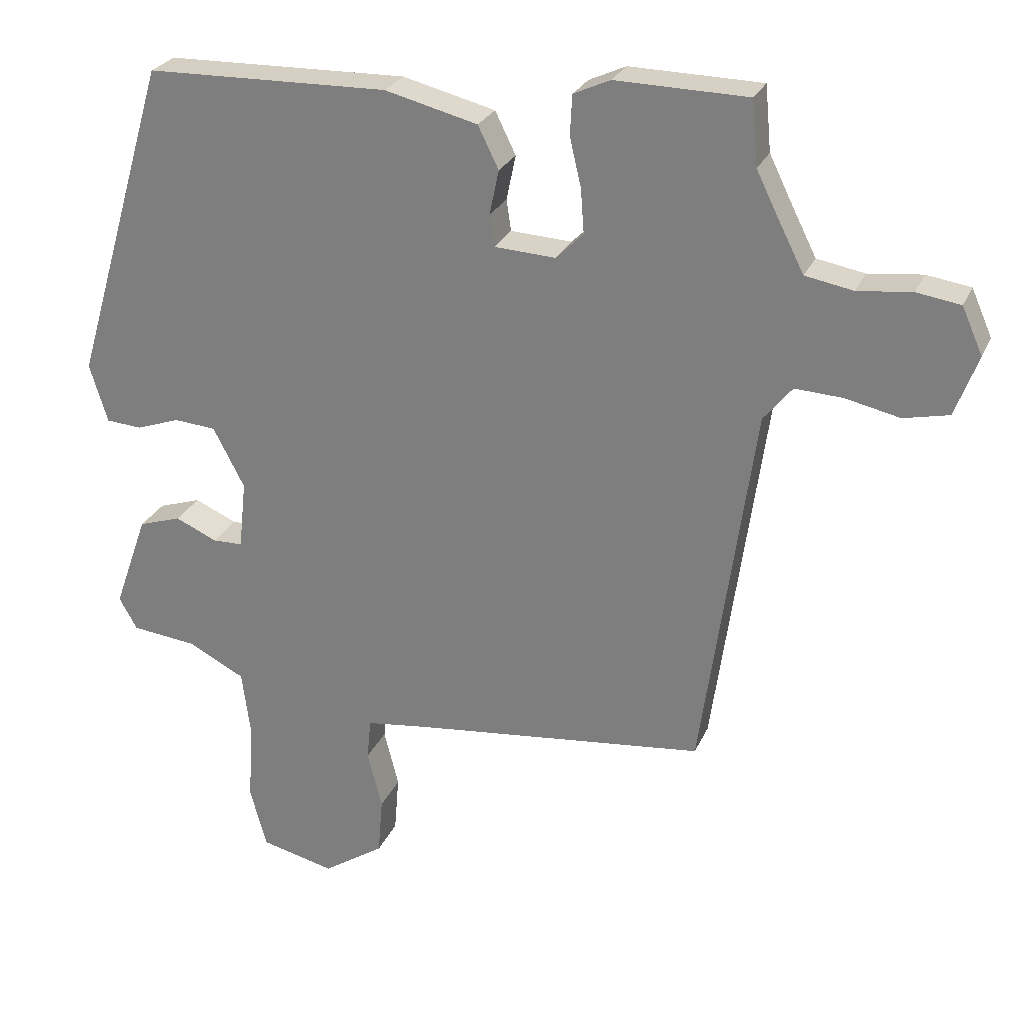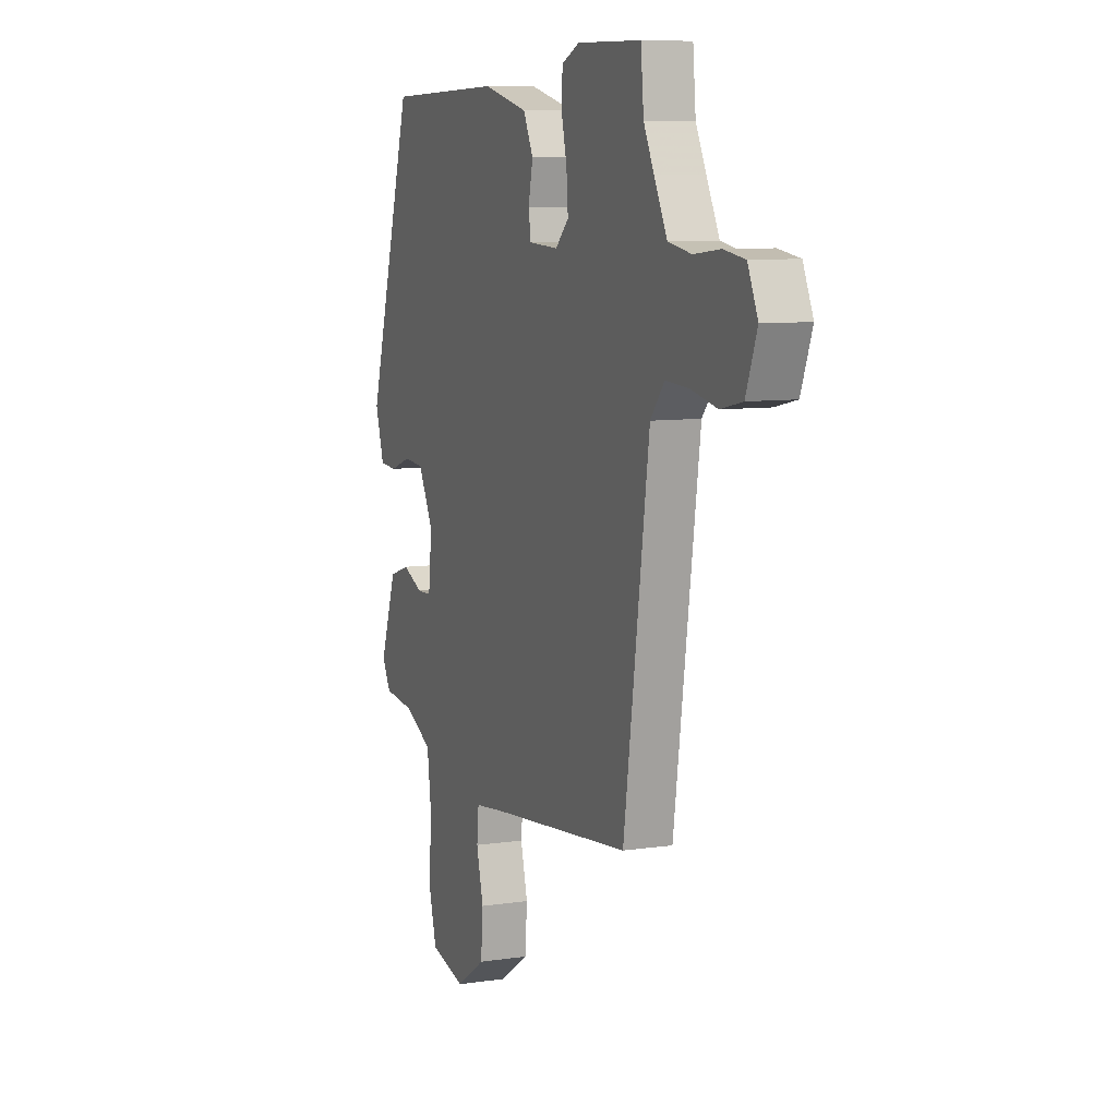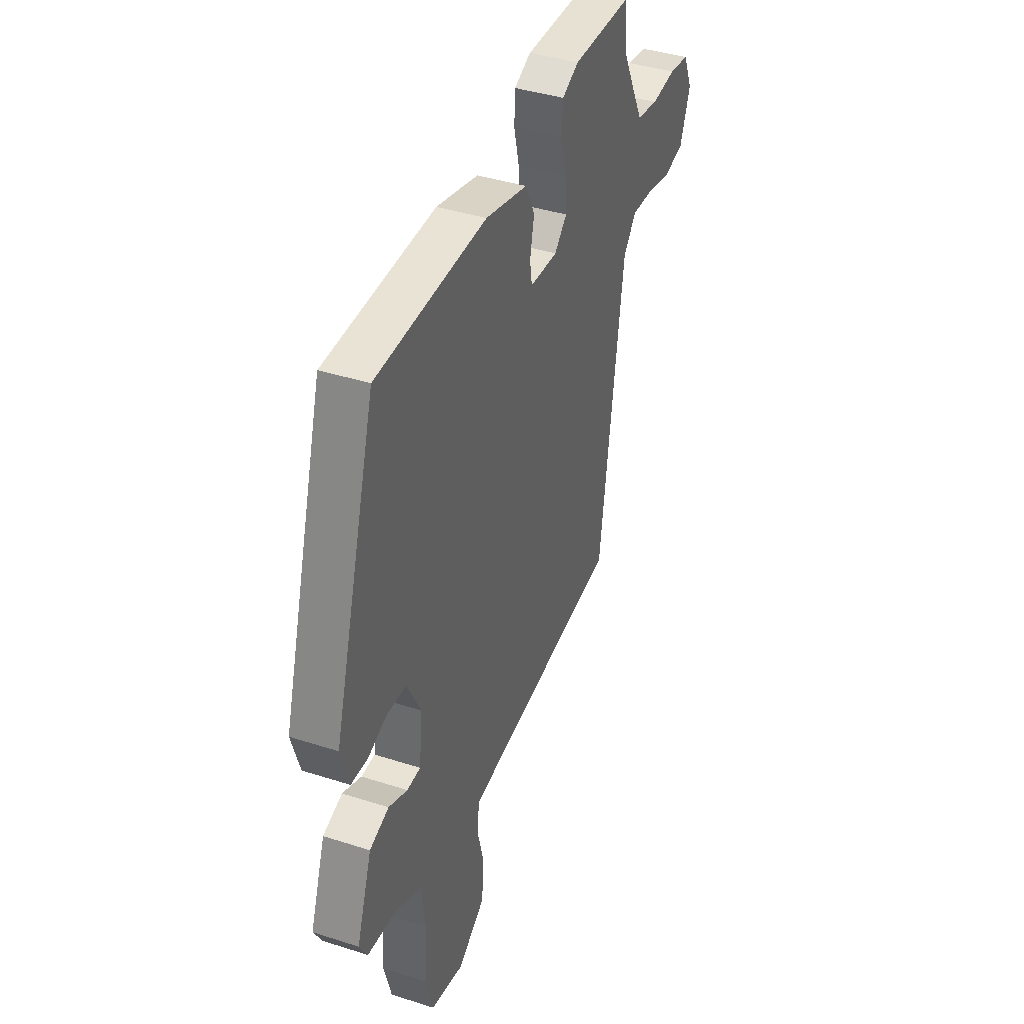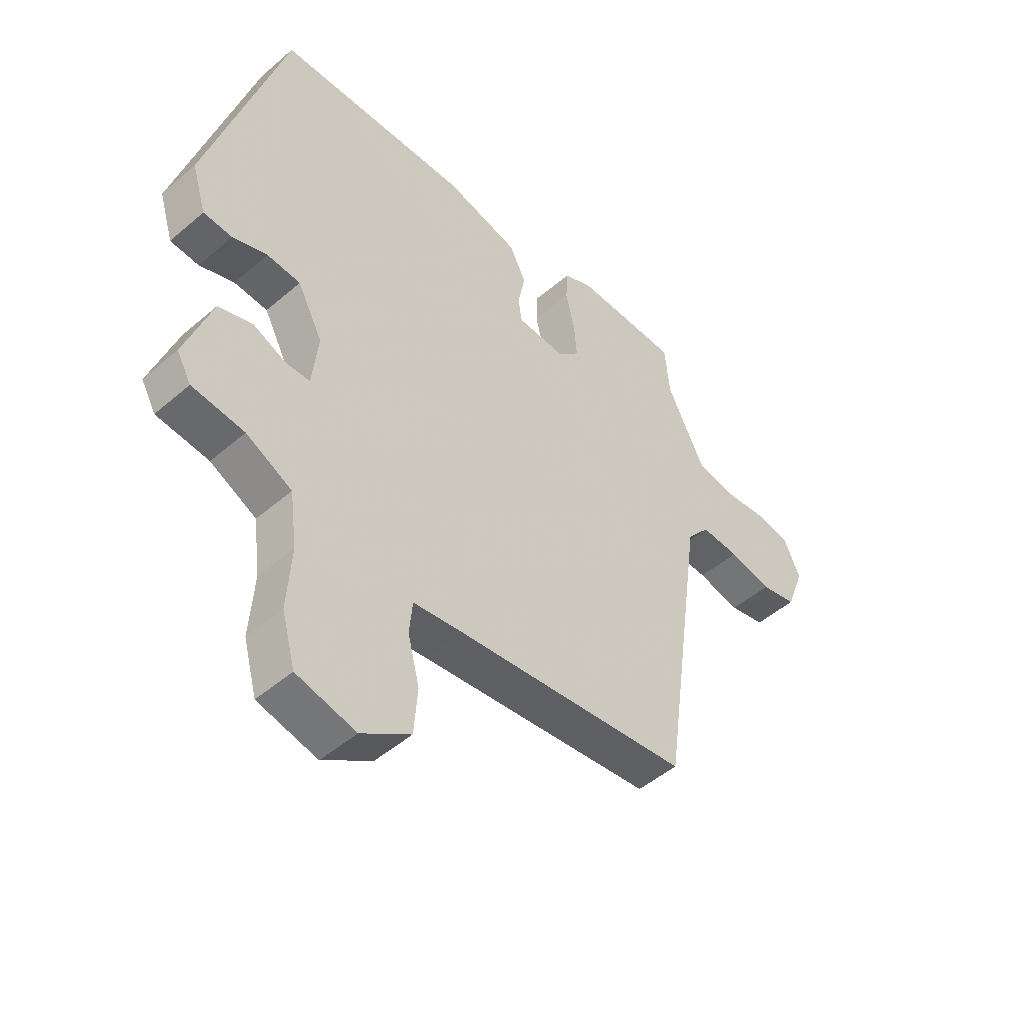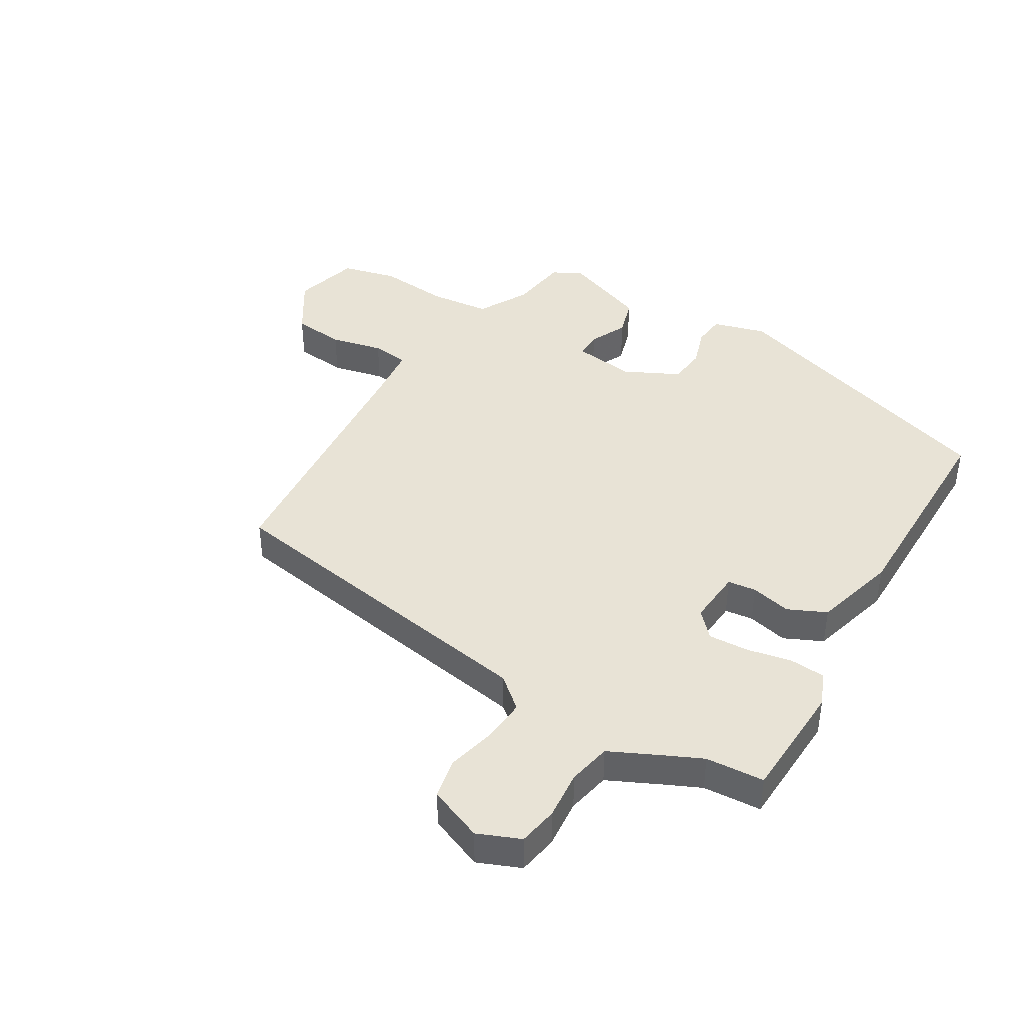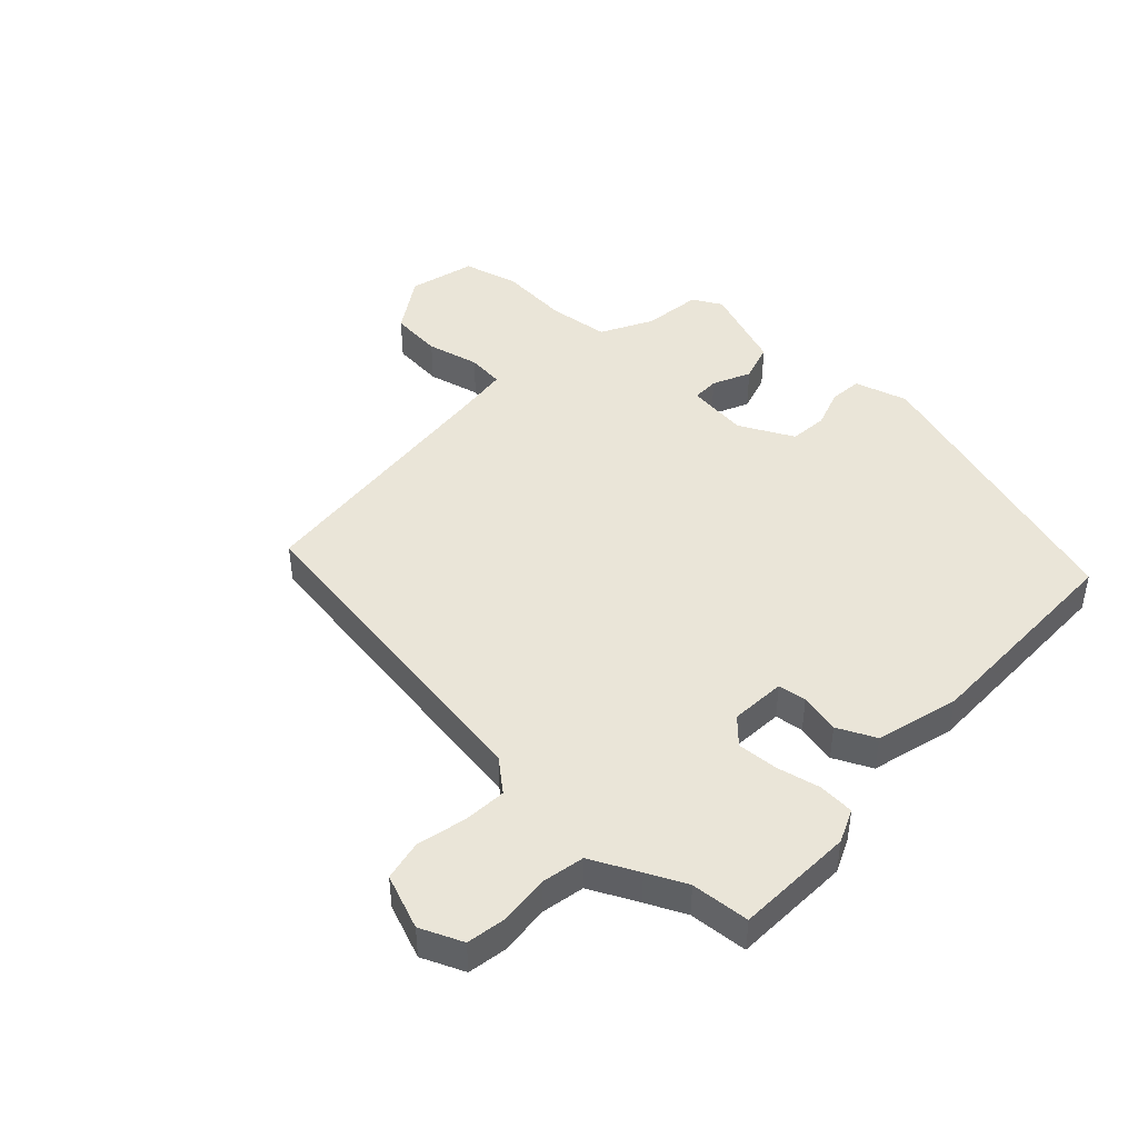
<metadata>
{"format":"obj","ext":"obj","renderer":"f3d","projection":"perspective","resolution":1024,"background":"white","views":[{"elev":26.3,"azim":-160.1,"up":"+Z"},{"elev":8.5,"azim":-112.1,"up":"+Z"},{"elev":40.3,"azim":111.6,"up":"+Z"},{"elev":-48.6,"azim":133.8,"up":"+Z"},{"elev":41.9,"azim":-57.7,"up":"+Y"},{"elev":44.6,"azim":-46.0,"up":"+Y"}]}
</metadata>
<code>
v -0.45 0.07 -0.482
v -0.529 0.07 0.081
v -0.572 0.07 0.134
v -0.644 0.07 0.13
v -0.725 0.07 0.112
v -0.793 0.07 0.127
v -0.827 0.07 0.218
v -0.796 0.07 0.288
v -0.73 0.07 0.298
v -0.649 0.07 0.289
v -0.577 0.07 0.302
v -0.537 0.07 0.381
v -0.505 0.07 0.446
v -0.496 0.07 0.543
v -0.298 0.07 0.547
v -0.243 0.07 0.522
v -0.24 0.07 0.462
v -0.257 0.07 0.389
v -0.262 0.07 0.322
v -0.221 0.07 0.282
v -0.129 0.07 0.287
v -0.122 0.07 0.334
v -0.136 0.07 0.401
v -0.105 0.07 0.464
v 0.034 0.07 0.499
v 0.398 0.07 0.491
v 0.541 0.07 0.007
v 0.514 0.07 -0.081
v 0.46 0.07 -0.085
v 0.395 0.07 -0.062
v 0.332 0.07 -0.067
v 0.285 0.07 -0.157
v 0.296 0.07 -0.26
v 0.341 0.07 -0.261
v 0.404 0.07 -0.233
v 0.468 0.07 -0.254
v 0.519 0.07 -0.398
v 0.492 0.07 -0.446
v 0.394 0.07 -0.457
v 0.308 0.07 -0.501
v 0.295 0.07 -0.602
v 0.303 0.07 -0.72
v 0.278 0.07 -0.812
v 0.167 0.07 -0.839
v 0.075 0.07 -0.778
v 0.068 0.07 -0.691
v 0.09 0.07 -0.604
v 0.084 0.07 -0.542
v -0.009 0.07 -0.53
v -0.45 0 -0.482
v -0.529 0 0.081
v -0.572 0 0.134
v -0.644 0 0.13
v -0.725 0 0.112
v -0.793 0 0.127
v -0.827 0 0.218
v -0.796 0 0.288
v -0.73 0 0.298
v -0.649 0 0.289
v -0.577 0 0.302
v -0.537 0 0.381
v -0.505 0 0.446
v -0.496 0 0.543
v -0.298 0 0.547
v -0.243 0 0.522
v -0.24 0 0.462
v -0.257 0 0.389
v -0.262 0 0.322
v -0.221 0 0.282
v -0.129 0 0.287
v -0.122 0 0.334
v -0.136 0 0.401
v -0.105 0 0.464
v 0.034 0 0.499
v 0.398 0 0.491
v 0.541 0 0.007
v 0.514 0 -0.081
v 0.46 0 -0.085
v 0.395 0 -0.062
v 0.332 0 -0.067
v 0.285 0 -0.157
v 0.296 0 -0.26
v 0.341 0 -0.261
v 0.404 0 -0.233
v 0.468 0 -0.254
v 0.519 0 -0.398
v 0.492 0 -0.446
v 0.394 0 -0.457
v 0.308 0 -0.501
v 0.295 0 -0.602
v 0.303 0 -0.72
v 0.278 0 -0.812
v 0.167 0 -0.839
v 0.075 0 -0.778
v 0.068 0 -0.691
v 0.09 0 -0.604
v 0.084 0 -0.542
v -0.009 0 -0.53
f 45 46 47
f 44 45 47
f 43 44 47
f 42 43 47
f 41 42 47
f 40 41 47 48
f 39 40 48 49
f 37 38 39
f 36 37 39
f 35 36 39
f 34 35 39
f 39 49 1
f 34 39 1
f 33 34 1
f 28 29 30
f 27 28 30
f 26 27 30
f 25 26 30
f 24 25 30
f 23 24 30
f 22 23 30
f 21 22 30 31
f 20 21 31 32
f 16 17 18
f 15 16 18
f 14 15 18
f 13 14 18
f 12 13 18 19
f 11 12 19 20
f 8 9 10
f 7 8 10
f 6 7 10
f 5 6 10
f 4 5 10
f 10 11 20
f 4 10 20
f 3 4 20
f 33 1 2
f 32 33 2
f 20 32 2
f 2 3 20
f 96 95 94
f 96 94 93
f 96 93 92
f 96 92 91
f 96 91 90
f 97 96 90 89
f 98 97 89 88
f 88 87 86
f 88 86 85
f 88 85 84
f 88 84 83
f 50 98 88
f 50 88 83
f 50 83 82
f 79 78 77
f 79 77 76
f 79 76 75
f 79 75 74
f 79 74 73
f 79 73 72
f 79 72 71
f 80 79 71 70
f 81 80 70 69
f 67 66 65
f 67 65 64
f 67 64 63
f 67 63 62
f 68 67 62 61
f 69 68 61 60
f 59 58 57
f 59 57 56
f 59 56 55
f 59 55 54
f 59 54 53
f 69 60 59
f 69 59 53
f 69 53 52
f 51 50 82
f 51 82 81
f 51 81 69
f 69 52 51
f 1 50 51 2
f 2 51 52 3
f 3 52 53 4
f 4 53 54 5
f 5 54 55 6
f 6 55 56 7
f 7 56 57 8
f 8 57 58 9
f 9 58 59 10
f 10 59 60 11
f 11 60 61 12
f 12 61 62 13
f 13 62 63 14
f 14 63 64 15
f 15 64 65 16
f 16 65 66 17
f 17 66 67 18
f 18 67 68 19
f 19 68 69 20
f 20 69 70 21
f 21 70 71 22
f 22 71 72 23
f 23 72 73 24
f 24 73 74 25
f 25 74 75 26
f 26 75 76 27
f 27 76 77 28
f 28 77 78 29
f 29 78 79 30
f 30 79 80 31
f 31 80 81 32
f 32 81 82 33
f 33 82 83 34
f 34 83 84 35
f 35 84 85 36
f 36 85 86 37
f 37 86 87 38
f 38 87 88 39
f 39 88 89 40
f 40 89 90 41
f 41 90 91 42
f 42 91 92 43
f 43 92 93 44
f 44 93 94 45
f 45 94 95 46
f 46 95 96 47
f 47 96 97 48
f 48 97 98 49
f 49 98 50 1

</code>
